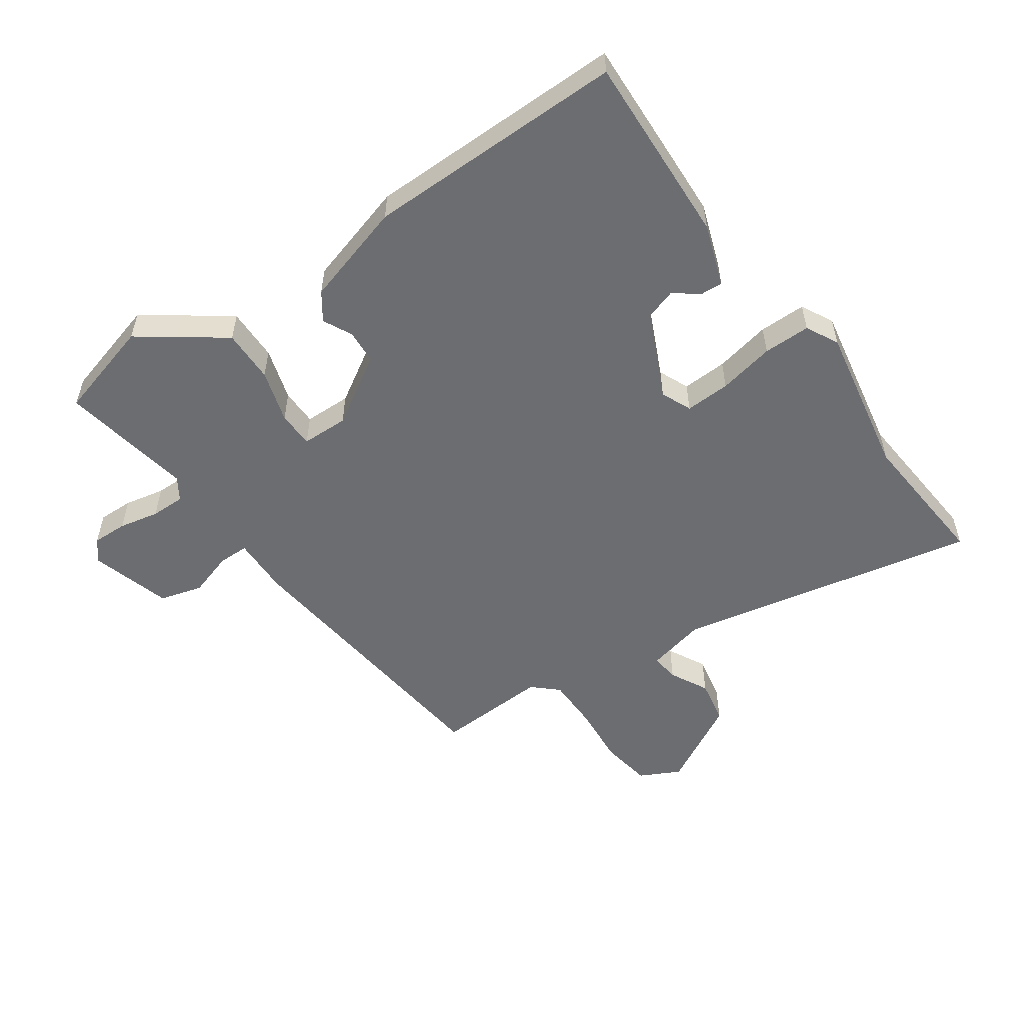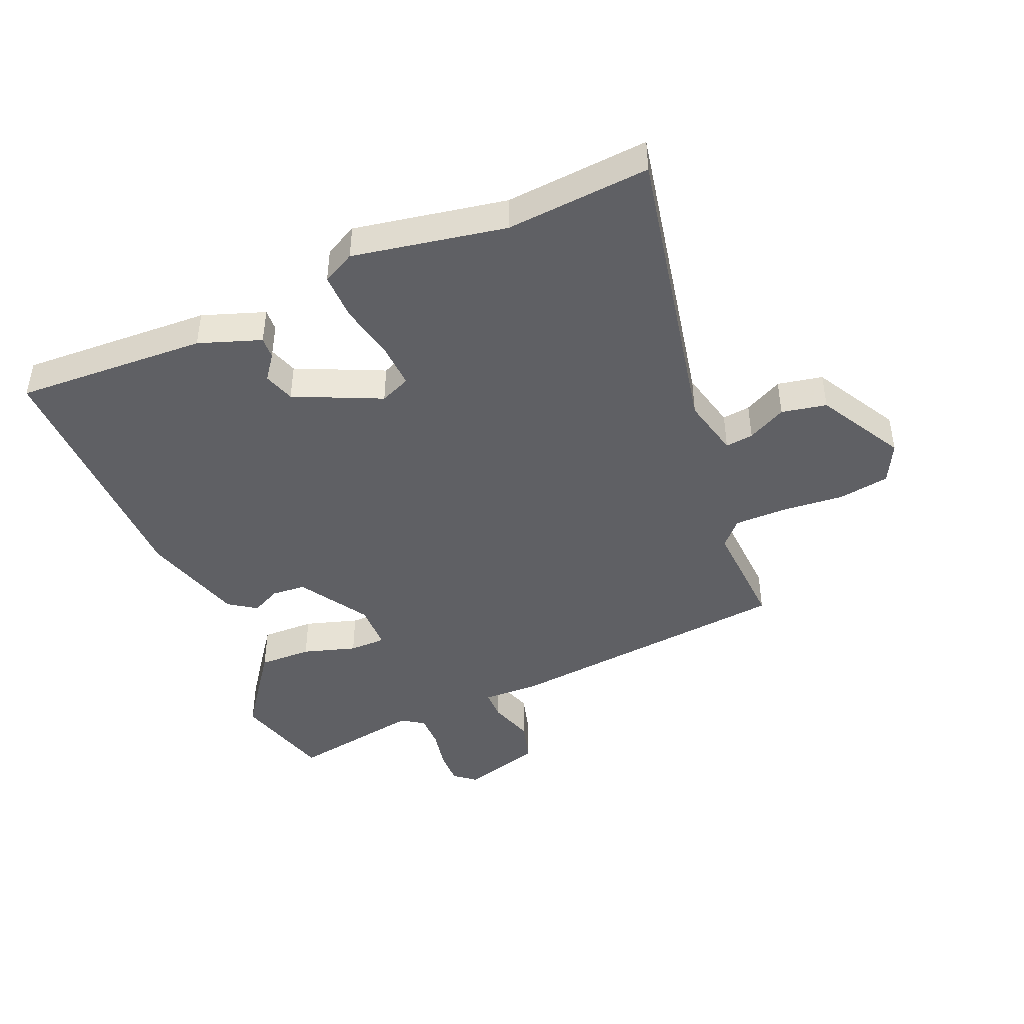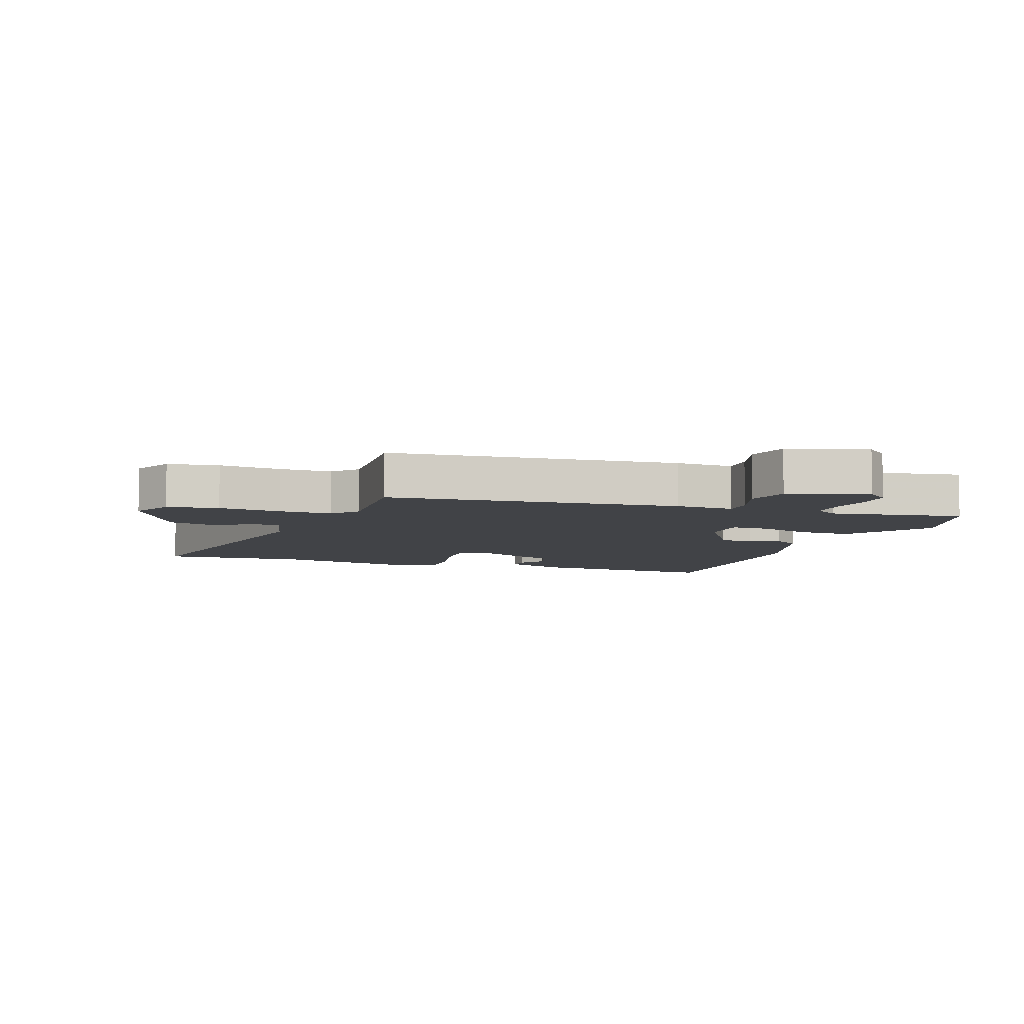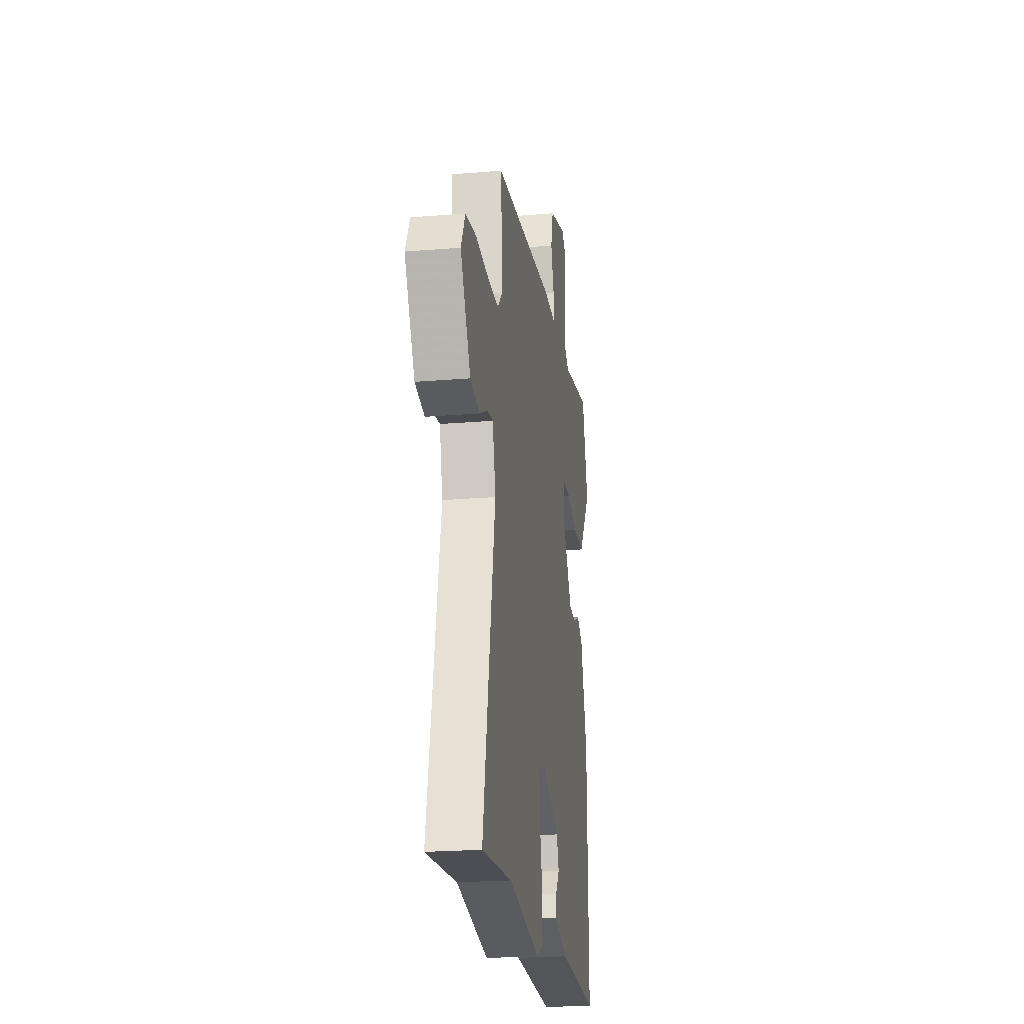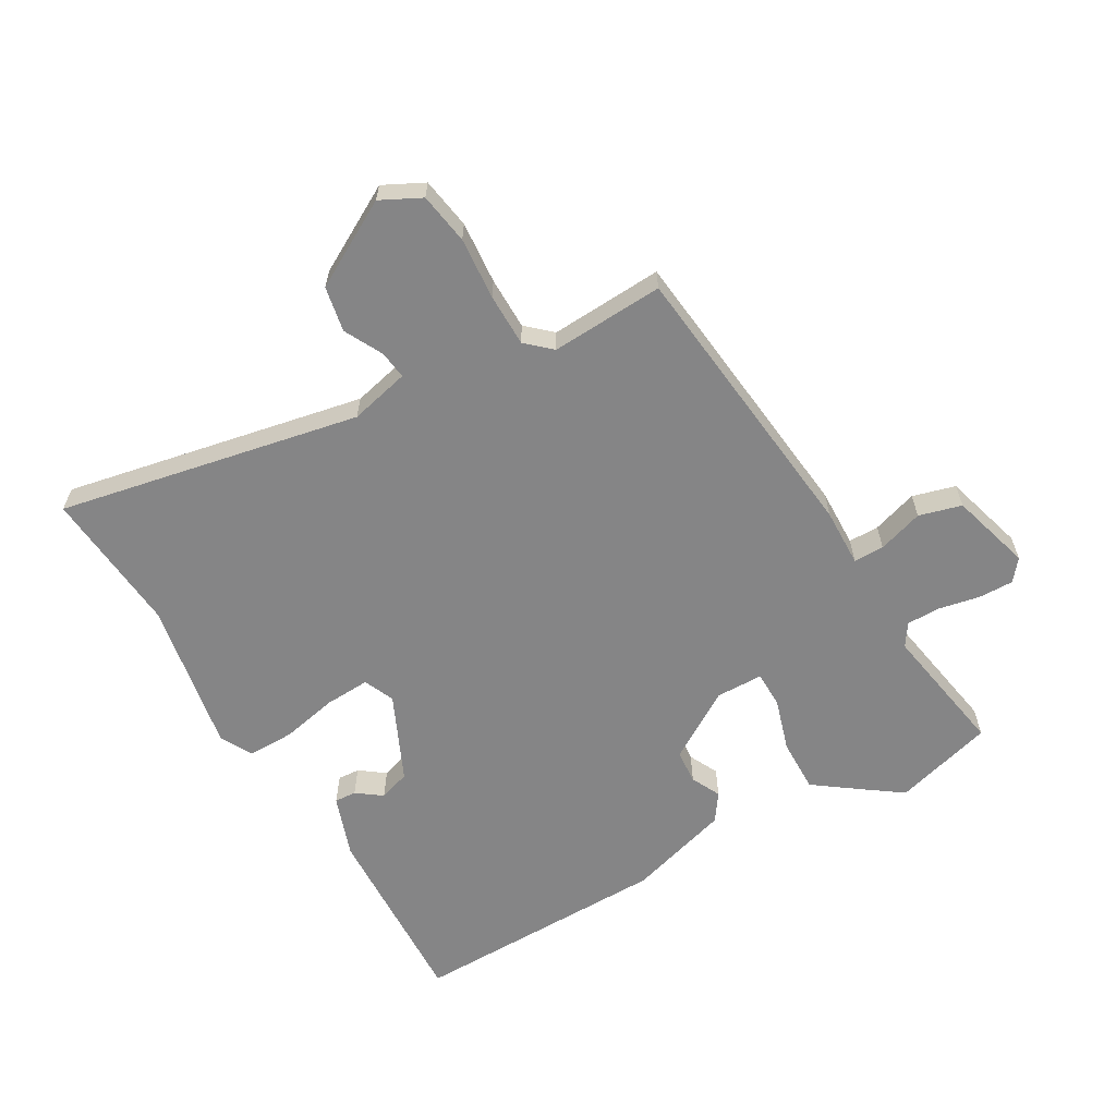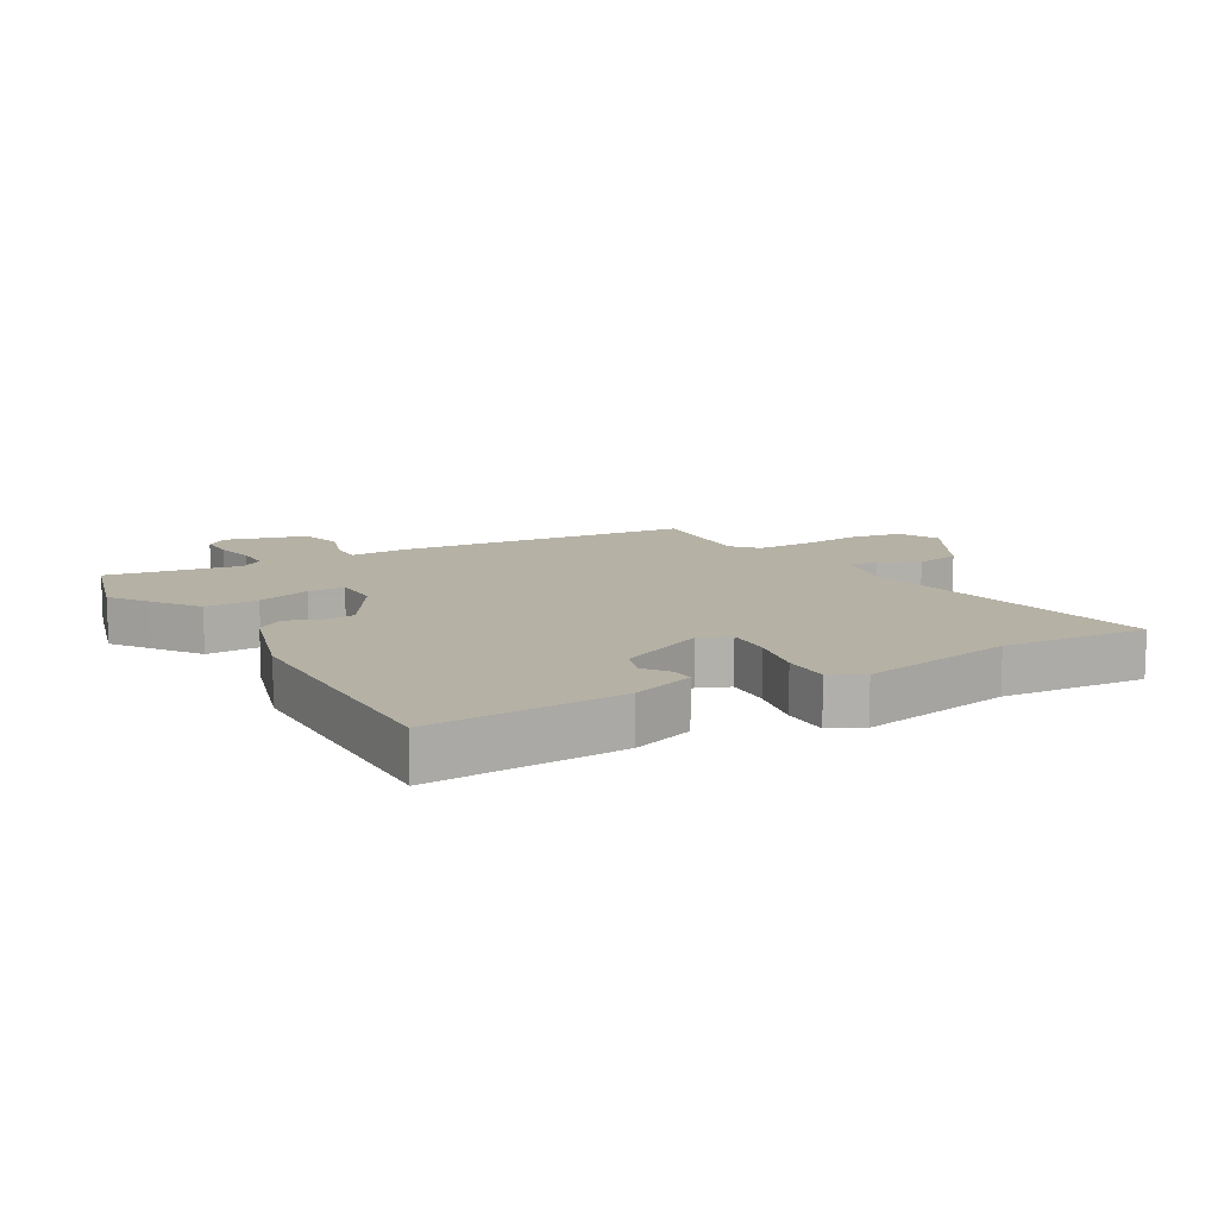
<metadata>
{"format":"obj","ext":"obj","renderer":"f3d","projection":"perspective","resolution":1024,"background":"white","views":[{"elev":-54.0,"azim":124.6,"up":"+Y"},{"elev":-44.3,"azim":-157.4,"up":"+Y"},{"elev":-7.1,"azim":-19.7,"up":"+Y"},{"elev":-22.4,"azim":-81.7,"up":"+Z"},{"elev":-61.9,"azim":-60.3,"up":"+Y"},{"elev":11.9,"azim":149.7,"up":"+Y"}]}
</metadata>
<code>
v -0.403 0.07 -0.491
v -0.639 0.07 -0.512
v -0.543 0.07 -0.018
v -0.567 0.07 0.08
v -0.613 0.07 0.074
v -0.676 0.07 0.041
v -0.75 0.07 0.055
v -0.829 0.07 0.195
v -0.796 0.07 0.261
v -0.712 0.07 0.275
v -0.61 0.07 0.267
v -0.524 0.07 0.268
v -0.487 0.07 0.309
v -0.498 0.07 0.494
v -0.022 0.07 0.548
v 0.073 0.07 0.546
v 0.073 0.07 0.596
v 0.049 0.07 0.67
v 0.068 0.07 0.74
v 0.2 0.07 0.779
v 0.235 0.07 0.751
v 0.234 0.07 0.693
v 0.221 0.07 0.627
v 0.221 0.07 0.571
v 0.258 0.07 0.547
v 0.475 0.07 0.586
v 0.522 0.07 0.423
v 0.479 0.07 0.362
v 0.425 0.07 0.287
v 0.338 0.07 0.288
v 0.251 0.07 0.314
v 0.191 0.07 0.313
v 0.19 0.07 0.236
v 0.261 0.07 0.123
v 0.317 0.07 0.119
v 0.365 0.07 0.143
v 0.41 0.07 0.112
v 0.461 0.07 -0.056
v 0.468 0.07 -0.481
v 0.154 0.07 -0.469
v 0.052 0.07 -0.434
v 0.054 0.07 -0.398
v 0.084 0.07 -0.357
v 0.067 0.07 -0.306
v -0.075 0.07 -0.242
v -0.125 0.07 -0.264
v -0.121 0.07 -0.338
v -0.101 0.07 -0.43
v -0.1 0.07 -0.507
v -0.153 0.07 -0.535
v -0.403 0 -0.491
v -0.639 0 -0.512
v -0.543 0 -0.018
v -0.567 0 0.08
v -0.613 0 0.074
v -0.676 0 0.041
v -0.75 0 0.055
v -0.829 0 0.195
v -0.796 0 0.261
v -0.712 0 0.275
v -0.61 0 0.267
v -0.524 0 0.268
v -0.487 0 0.309
v -0.498 0 0.494
v -0.022 0 0.548
v 0.073 0 0.546
v 0.073 0 0.596
v 0.049 0 0.67
v 0.068 0 0.74
v 0.2 0 0.779
v 0.235 0 0.751
v 0.234 0 0.693
v 0.221 0 0.627
v 0.221 0 0.571
v 0.258 0 0.547
v 0.475 0 0.586
v 0.522 0 0.423
v 0.479 0 0.362
v 0.425 0 0.287
v 0.338 0 0.288
v 0.251 0 0.314
v 0.191 0 0.313
v 0.19 0 0.236
v 0.261 0 0.123
v 0.317 0 0.119
v 0.365 0 0.143
v 0.41 0 0.112
v 0.461 0 -0.056
v 0.468 0 -0.481
v 0.154 0 -0.469
v 0.052 0 -0.434
v 0.054 0 -0.398
v 0.084 0 -0.357
v 0.067 0 -0.306
v -0.075 0 -0.242
v -0.125 0 -0.264
v -0.121 0 -0.338
v -0.101 0 -0.43
v -0.1 0 -0.507
v -0.153 0 -0.535
f 49 50 1
f 48 49 1
f 47 48 1
f 1 2 3
f 47 1 3
f 46 47 3
f 45 46 3 4
f 44 45 4
f 41 42 43
f 40 41 43
f 39 40 43
f 38 39 43
f 38 43 44
f 37 38 44
f 36 37 44
f 35 36 44
f 34 35 44 4
f 29 30 31
f 28 29 31
f 27 28 31
f 26 27 31
f 25 26 31
f 24 25 31 32
f 23 24 32
f 21 22 23
f 20 21 23
f 19 20 23
f 18 19 23
f 17 18 23
f 16 17 23 32
f 16 32 33
f 15 16 33
f 14 15 33
f 13 14 33
f 9 10 11
f 8 9 11
f 7 8 11
f 6 7 11
f 5 6 11
f 4 5 11 12
f 13 33 34
f 12 13 34
f 4 12 34
f 51 100 99
f 51 99 98
f 51 98 97
f 53 52 51
f 53 51 97
f 53 97 96
f 54 53 96 95
f 54 95 94
f 93 92 91
f 93 91 90
f 93 90 89
f 93 89 88
f 94 93 88
f 94 88 87
f 94 87 86
f 94 86 85
f 54 94 85 84
f 81 80 79
f 81 79 78
f 81 78 77
f 81 77 76
f 81 76 75
f 82 81 75 74
f 82 74 73
f 73 72 71
f 73 71 70
f 73 70 69
f 73 69 68
f 73 68 67
f 82 73 67 66
f 83 82 66
f 83 66 65
f 83 65 64
f 83 64 63
f 61 60 59
f 61 59 58
f 61 58 57
f 61 57 56
f 61 56 55
f 62 61 55 54
f 84 83 63
f 84 63 62
f 84 62 54
f 1 51 52 2
f 2 52 53 3
f 3 53 54 4
f 4 54 55 5
f 5 55 56 6
f 6 56 57 7
f 7 57 58 8
f 8 58 59 9
f 9 59 60 10
f 10 60 61 11
f 11 61 62 12
f 12 62 63 13
f 13 63 64 14
f 14 64 65 15
f 15 65 66 16
f 16 66 67 17
f 17 67 68 18
f 18 68 69 19
f 19 69 70 20
f 20 70 71 21
f 21 71 72 22
f 22 72 73 23
f 23 73 74 24
f 24 74 75 25
f 25 75 76 26
f 26 76 77 27
f 27 77 78 28
f 28 78 79 29
f 29 79 80 30
f 30 80 81 31
f 31 81 82 32
f 32 82 83 33
f 33 83 84 34
f 34 84 85 35
f 35 85 86 36
f 36 86 87 37
f 37 87 88 38
f 38 88 89 39
f 39 89 90 40
f 40 90 91 41
f 41 91 92 42
f 42 92 93 43
f 43 93 94 44
f 44 94 95 45
f 45 95 96 46
f 46 96 97 47
f 47 97 98 48
f 48 98 99 49
f 49 99 100 50
f 50 100 51 1

</code>
